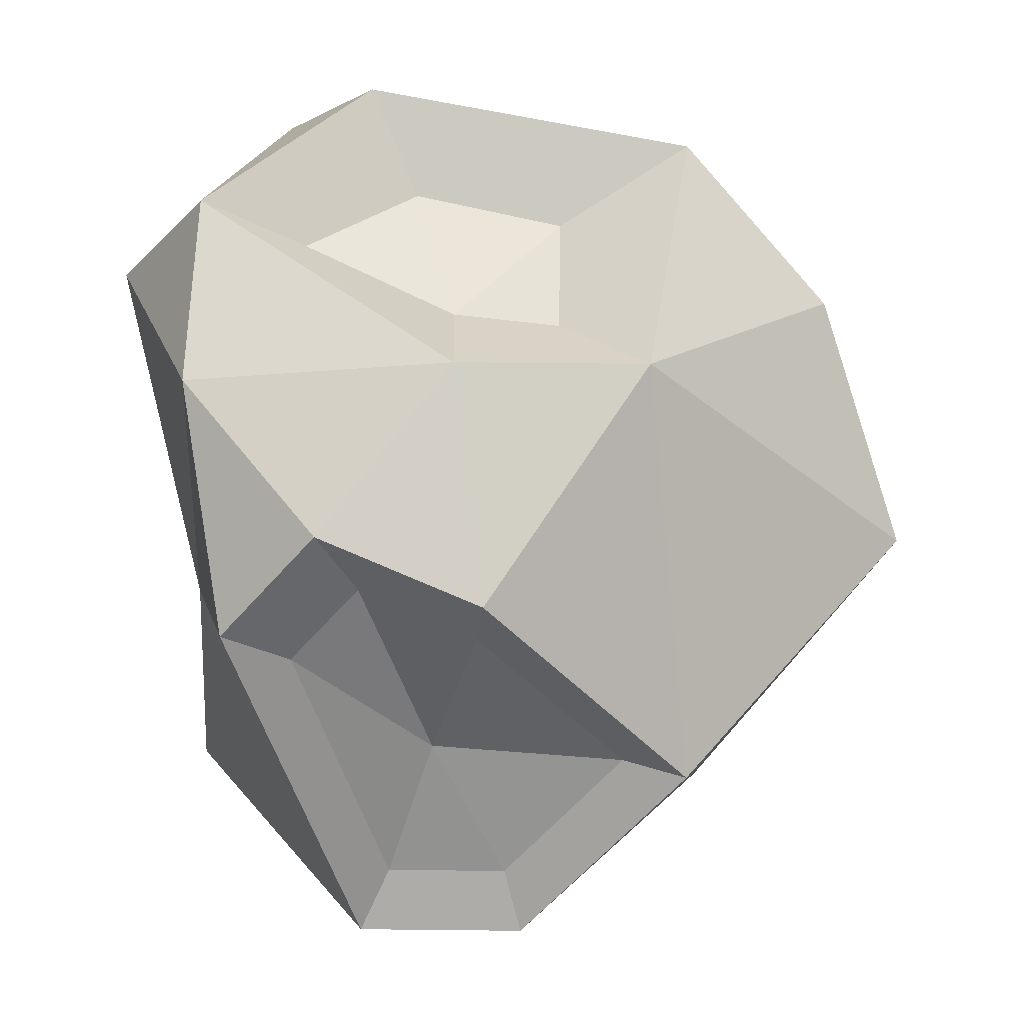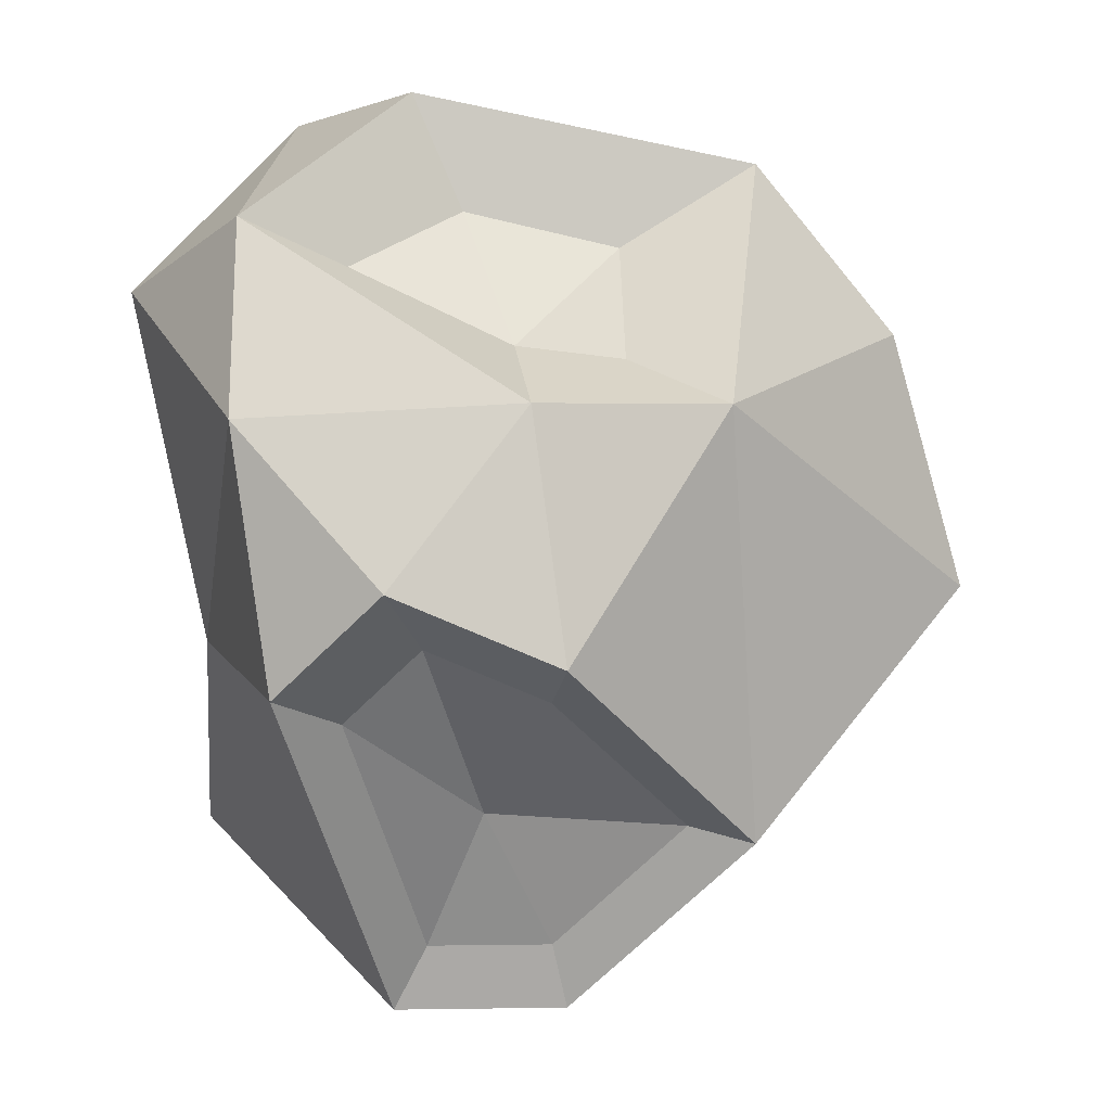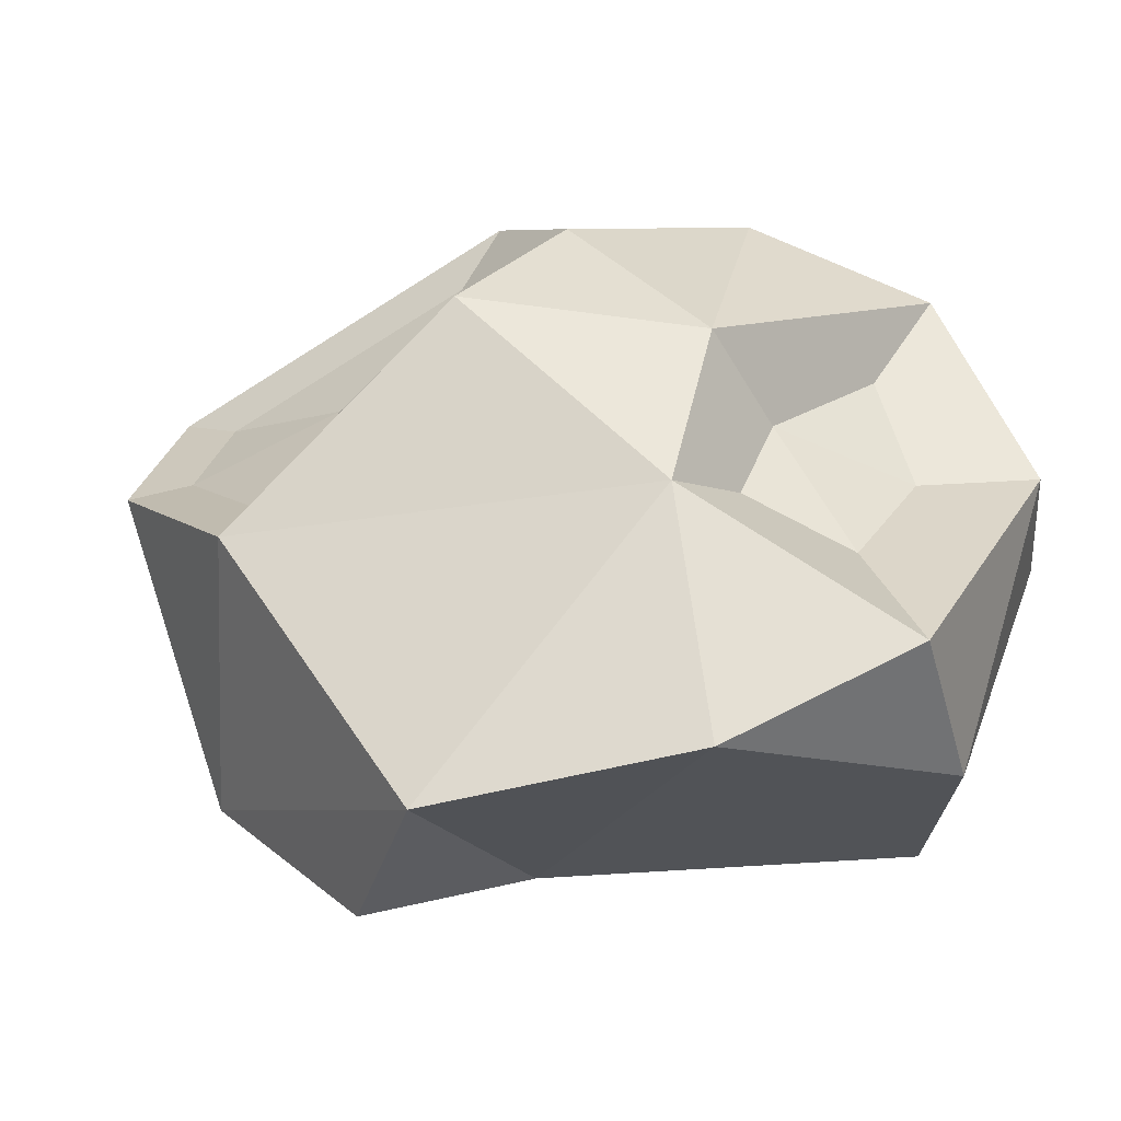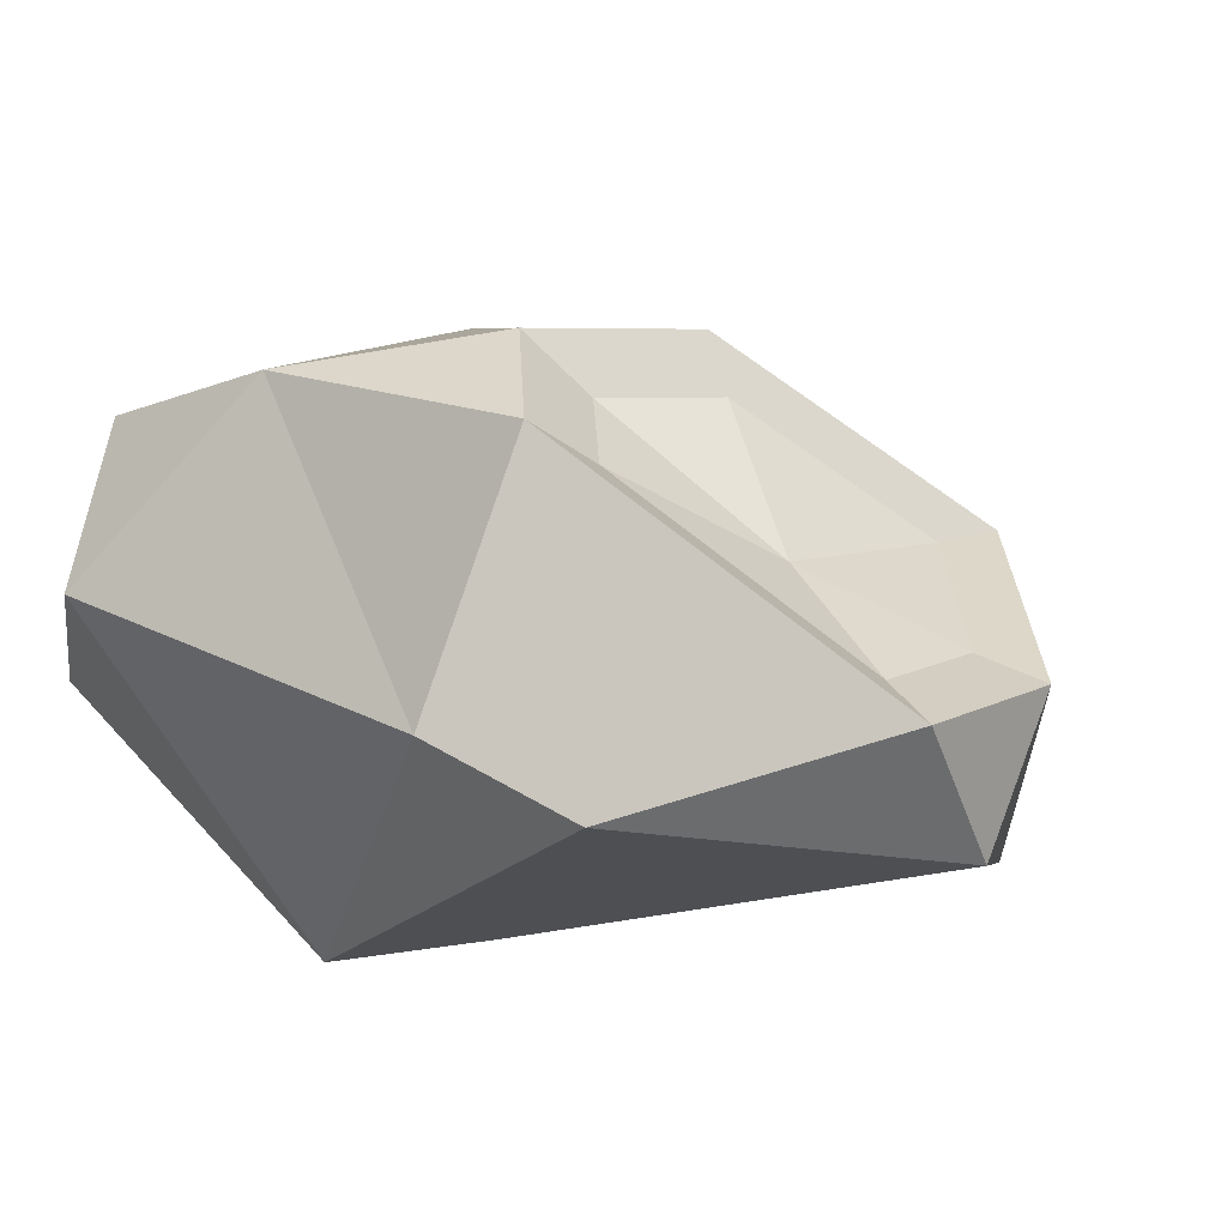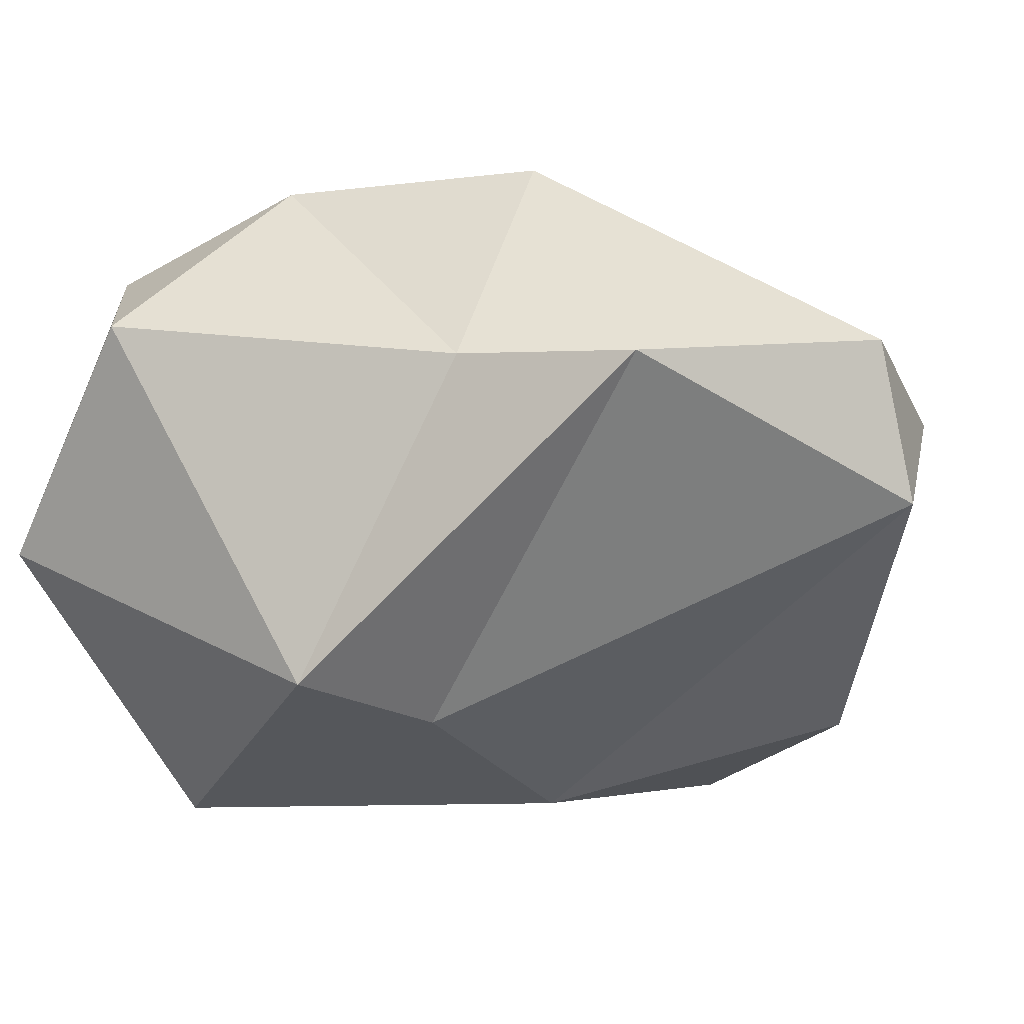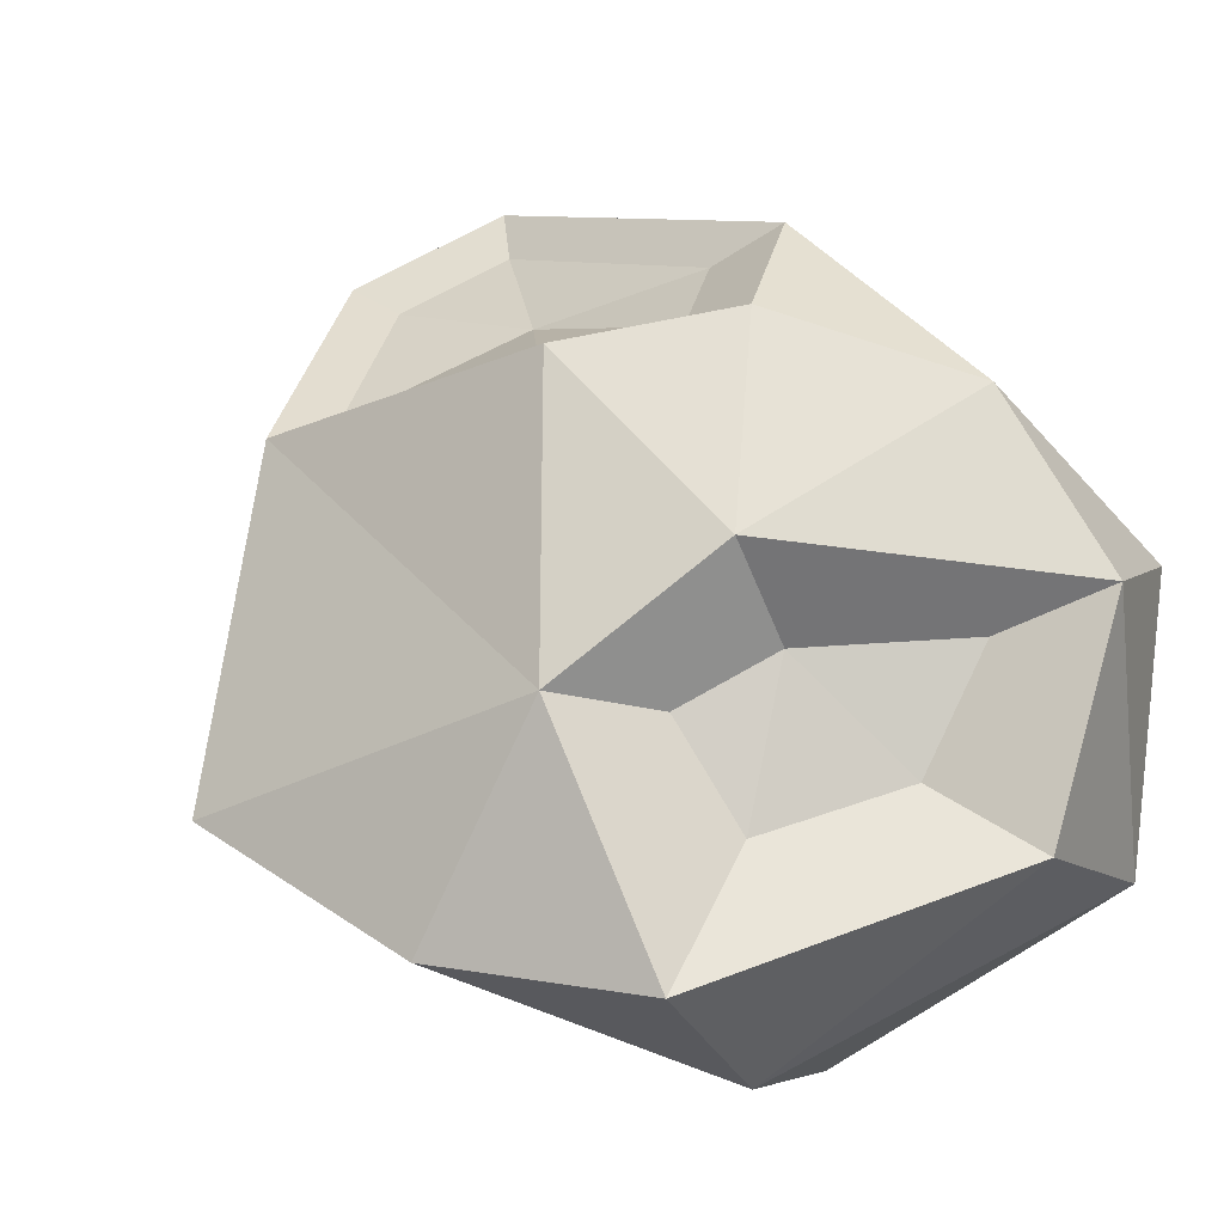
<metadata>
{"format":"obj","ext":"obj","renderer":"f3d","projection":"perspective","resolution":1024,"background":"white","views":[{"elev":-2.0,"azim":-173.4,"up":"+Z"},{"elev":0.3,"azim":178.3,"up":"+Z"},{"elev":27.0,"azim":-75.9,"up":"+Y"},{"elev":15.4,"azim":129.9,"up":"+Y"},{"elev":-26.8,"azim":112.1,"up":"+Y"},{"elev":54.1,"azim":-32.6,"up":"+Y"}]}
</metadata>
<code>
v 3.521 3.802 1.947
v -1.879 -2.803 0.5245
v 1.324 -2.803 0.8353
v -0.2608 -2.803 4.978
v 4.093 0.5633 -0.6371
v -5.325 0.2258 0.02645
v 3.498 3.009 4.303
v -2.579 1.753 -3.04
v 3.01 -2.803 1.821
v -2.529 -2.012 -3.257
v 4.905 1.435 3.577
v 1.539 1.633 5.963
v -4.369 0.9002 3.134
v 0.7239 -0.6788 -5.136
v 4.103 0.1166 -2.848
v -2.197 2.899 2.171
v -1.76 -0.6568 5.564
v 3.031 -0.3821 5.87
v -0.2453 4.028 -0.8521
v -4.525 -1.824 -0.8657
v -0.3469 0.9313 -5.136
v -2.602 1.505 5.14
v 1.775 1.02 -5.136
v 1.783 4.218 -0.003452
v 3.076 3.638 -1.213
v 0.1525 3.762 2.135
v 0.3225 2.525 2.865
v -0.9491 1.628 4.108
v -0.9933 2.25 2.733
v 2.268 2.365 3.794
v 0.9247 1.666 4.532
v 2.301 3.094 -1.506
v 0.6766 1.977 -2.638
v 1.366 1.213 -4.325
v -0.1589 1.149 -4.325
v 1.372 3.511 -0.637
v -0.08587 3.374 -1.247
v -1.763 1.739 -2.819
f 33 32 34
f 33 34 35
f 16 26 19
f 6 8 10
f 6 13 16
f 7 12 18
f 6 10 20
f 28 27 29
f 5 11 9
f 6 2 13
f 36 32 33
f 2 14 3
f 5 25 1
f 1 25 24
f 37 33 38
f 19 8 16
f 16 8 6
f 13 17 22
f 17 13 2 4
f 9 18 4
f 18 11 7
f 9 11 18
f 30 27 31
f 31 27 28
f 1 26 7
f 20 10 2
f 3 9 4
f 18 17 4
f 17 12 22
f 18 12 17
f 16 13 22
f 3 14 15
f 10 14 2
f 15 9 3
f 9 15 5
f 10 21 14
f 35 38 33
f 10 8 21
f 1 11 5
f 1 7 11
f 37 36 33
f 24 26 1
f 19 26 24
f 2 3 4
f 20 2 6
f 14 23 15
f 21 23 14
f 15 23 25 5
f 26 16 29 27
f 16 22 28 29
f 7 26 27 30
f 12 7 30 31
f 22 12 31 28
f 25 23 34 32
f 23 21 35 34
f 24 25 32 36
f 8 19 37 38
f 21 8 38 35
f 19 24 36 37

</code>
